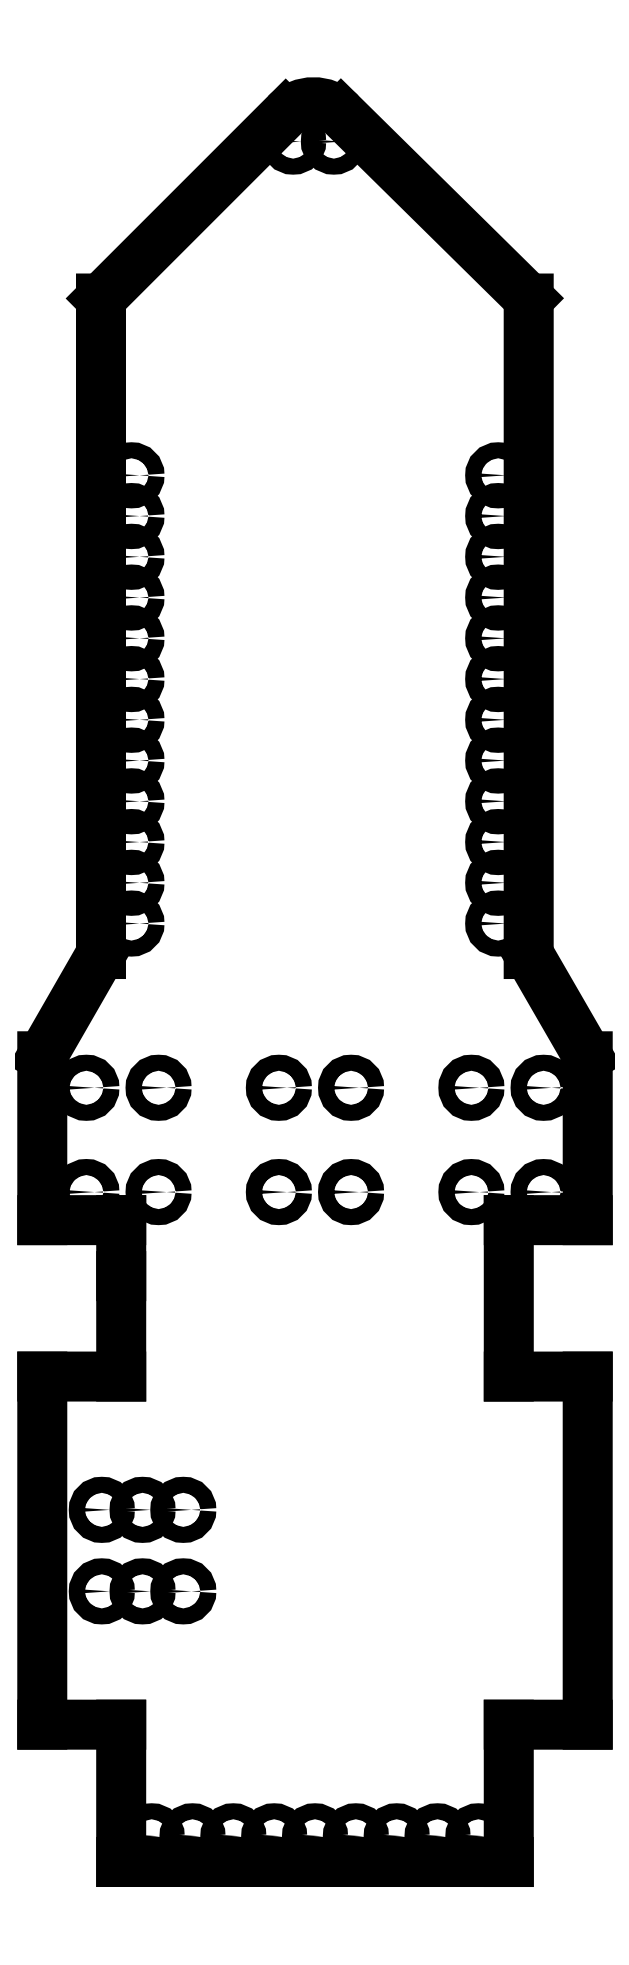
<metadata>
{"format":"dxf","ext":"dxf","renderer":"ezdxf+matplotlib","layout":"modelspace","background":"white","min_lineweight":24,"dpi":150}
</metadata>
<code>
0
SECTION
2
ENTITIES
0
CIRCLE
8
0
10
-10.75
20
-7.54
30
0
40
0.5
210
0
220
0
230
1
0
CIRCLE
8
0
10
-8.21
20
-2.46
30
0
40
0.5
210
0
220
0
230
1
0
CIRCLE
8
0
10
-13.29
20
-2.46
30
0
40
0.5
210
0
220
0
230
1
0
CIRCLE
8
0
10
7.636
20
-22.81
30
0
40
0.5
210
0
220
0
230
1
0
CIRCLE
8
0
10
2.545
20
-22.81
30
0
40
0.5
210
0
220
0
230
1
0
CIRCLE
8
0
10
-2.546
20
-22.81
30
0
40
0.5
210
0
220
0
230
1
0
CIRCLE
8
0
10
-7.637
20
-22.81
30
0
40
0.5
210
0
220
0
230
1
0
CIRCLE
8
0
10
-1.364
20
82.83
30
0
40
0.5
210
0
220
0
230
1
0
CIRCLE
8
0
10
-11.44
20
34.09
30
0
40
0.5
210
0
220
0
230
1
0
CIRCLE
8
0
10
11.42
20
62.03
30
0
40
0.5
210
0
220
0
230
1
0
CIRCLE
8
0
10
11.42
20
59.49
30
0
40
0.5
210
0
220
0
230
1
0
CIRCLE
8
0
10
11.42
20
54.41
30
0
40
0.5
210
0
220
0
230
1
0
CIRCLE
8
0
10
11.42
20
49.33
30
0
40
0.5
210
0
220
0
230
1
0
CIRCLE
8
0
10
11.42
20
44.25
30
0
40
0.5
210
0
220
0
230
1
0
CIRCLE
8
0
10
11.42
20
39.17
30
0
40
0.5
210
0
220
0
230
1
0
CIRCLE
8
0
10
-11.44
20
36.63
30
0
40
0.5
210
0
220
0
230
1
0
CIRCLE
8
0
10
-11.44
20
41.71
30
0
40
0.5
210
0
220
0
230
1
0
CIRCLE
8
0
10
-11.44
20
46.79
30
0
40
0.5
210
0
220
0
230
1
0
CIRCLE
8
0
10
-11.44
20
51.87
30
0
40
0.5
210
0
220
0
230
1
0
CIRCLE
8
0
10
-11.44
20
56.95
30
0
40
0.5
210
0
220
0
230
1
0
CIRCLE
8
0
10
-11.44
20
59.49
30
0
40
0.5
210
0
220
0
230
1
0
CIRCLE
8
0
10
-11.44
20
54.41
30
0
40
0.5
210
0
220
0
230
1
0
CIRCLE
8
0
10
-11.44
20
49.33
30
0
40
0.5
210
0
220
0
230
1
0
CIRCLE
8
0
10
-11.44
20
44.25
30
0
40
0.5
210
0
220
0
230
1
0
CIRCLE
8
0
10
-11.44
20
39.17
30
0
40
0.5
210
0
220
0
230
1
0
CIRCLE
8
0
10
11.42
20
36.63
30
0
40
0.5
210
0
220
0
230
1
0
CIRCLE
8
0
10
11.42
20
41.71
30
0
40
0.5
210
0
220
0
230
1
0
CIRCLE
8
0
10
11.42
20
46.79
30
0
40
0.5
210
0
220
0
230
1
0
CIRCLE
8
0
10
11.42
20
51.87
30
0
40
0.5
210
0
220
0
230
1
0
CIRCLE
8
0
10
11.42
20
56.95
30
0
40
0.5
210
0
220
0
230
1
0
CIRCLE
8
0
10
-11.44
20
62.03
30
0
40
0.5
210
0
220
0
230
1
0
CIRCLE
8
0
10
11.42
20
34.09
30
0
40
0.5
210
0
220
0
230
1
0
CIRCLE
8
0
10
1.176
20
82.83
30
0
40
0.5
210
0
220
0
230
1
0
CIRCLE
8
0
10
-10.18
20
-22.81
30
0
40
0.5
210
0
220
0
230
1
0
CIRCLE
8
0
10
-5.091
20
-22.81
30
0
40
0.5
210
0
220
0
230
1
0
CIRCLE
8
0
10
-3.4e-11
20
-22.81
30
0
40
0.5
210
0
220
0
230
1
0
CIRCLE
8
0
10
5.091
20
-22.81
30
0
40
0.5
210
0
220
0
230
1
0
CIRCLE
8
0
10
10.18
20
-22.81
30
0
40
0.5
210
0
220
0
230
1
0
CIRCLE
8
0
10
-10.75
20
-2.46
30
0
40
0.5
210
0
220
0
230
1
0
CIRCLE
8
0
10
-8.21
20
-7.54
30
0
40
0.5
210
0
220
0
230
1
0
CIRCLE
8
0
10
-13.29
20
-7.54
30
0
40
0.5
210
0
220
0
230
1
0
LINE
8
0
10
13.32
20
32.19
30
0
11
17
21
25.81
31
0
0
LINE
8
0
10
13.32
20
73.05
30
0
11
13.32
21
32.19
31
0
0
LINE
8
0
10
1.627
20
84.58
30
0
11
13.32
21
73.05
31
0
0
ARC
8
0
10
-0.09393
20
82.83
30
0
40
2.451
210
0
220
-0
230
1
50
45.41
51
135
0
LINE
8
0
10
-13.34
20
73.05
30
0
11
-1.827
21
84.56
31
0
0
LINE
8
0
10
-13.34
20
32.19
30
0
11
-13.34
21
73.05
31
0
0
LINE
8
0
10
-17
20
25.81
30
0
11
-13.34
21
32.19
31
0
0
LINE
8
0
10
-17
20
15.6
30
0
11
-17
21
25.81
31
0
0
LINE
8
0
10
-12.08
20
15.6
30
0
11
-17
21
15.6
31
0
0
LINE
8
0
10
-12.08
20
12.11
30
0
11
-12.08
21
15.6
31
0
0
LINE
8
0
10
-12.08
20
5.85
30
0
11
-12.08
21
12.11
31
0
0
LINE
8
0
10
-17
20
5.85
30
0
11
-12.08
21
5.85
31
0
0
LINE
8
0
10
-17
20
-15.85
30
0
11
-17
21
5.85
31
0
0
LINE
8
0
10
-12.08
20
-15.85
30
0
11
-17
21
-15.85
31
0
0
LINE
8
0
10
-12.08
20
-24.41
30
0
11
-12.08
21
-15.85
31
0
0
LINE
8
0
10
12.08
20
-24.41
30
0
11
-12.08
21
-24.41
31
0
0
LINE
8
0
10
12.08
20
-15.85
30
0
11
12.08
21
-24.41
31
0
0
LINE
8
0
10
17
20
15.6
30
0
11
12.08
21
15.6
31
0
0
LINE
8
0
10
17
20
25.81
30
0
11
17
21
15.6
31
0
0
CIRCLE
8
0
10
-14.25
20
23.85
30
0
40
0.5
210
0
220
0
230
1
0
CIRCLE
8
0
10
-9.752
20
23.85
30
0
40
0.5
210
0
220
0
230
1
0
CIRCLE
8
0
10
-2.252
20
23.85
30
0
40
0.5
210
0
220
0
230
1
0
CIRCLE
8
0
10
2.248
20
23.85
30
0
40
0.5
210
0
220
0
230
1
0
CIRCLE
8
0
10
9.748
20
23.85
30
0
40
0.5
210
0
220
0
230
1
0
CIRCLE
8
0
10
14.25
20
23.85
30
0
40
0.5
210
0
220
0
230
1
0
CIRCLE
8
0
10
14.25
20
17.35
30
0
40
0.5
210
0
220
0
230
1
0
CIRCLE
8
0
10
9.747
20
17.35
30
0
40
0.5
210
0
220
0
230
1
0
CIRCLE
8
0
10
2.247
20
17.35
30
0
40
0.5
210
0
220
0
230
1
0
CIRCLE
8
0
10
-2.253
20
17.35
30
0
40
0.5
210
0
220
0
230
1
0
CIRCLE
8
0
10
-9.753
20
17.35
30
0
40
0.5
210
0
220
0
230
1
0
CIRCLE
8
0
10
-14.25
20
17.35
30
0
40
0.5
210
0
220
0
230
1
0
LINE
8
0
10
12.08
20
5.849
30
0
11
17
21
5.849
31
0
0
LINE
8
0
10
12.08
20
15.6
30
0
11
12.08
21
5.849
31
0
0
LINE
8
0
10
17
20
-15.85
30
0
11
12.08
21
-15.85
31
0
0
LINE
8
0
10
17
20
5.849
30
0
11
17
21
-15.85
31
0
0
ENDSEC
0
EOF

</code>
